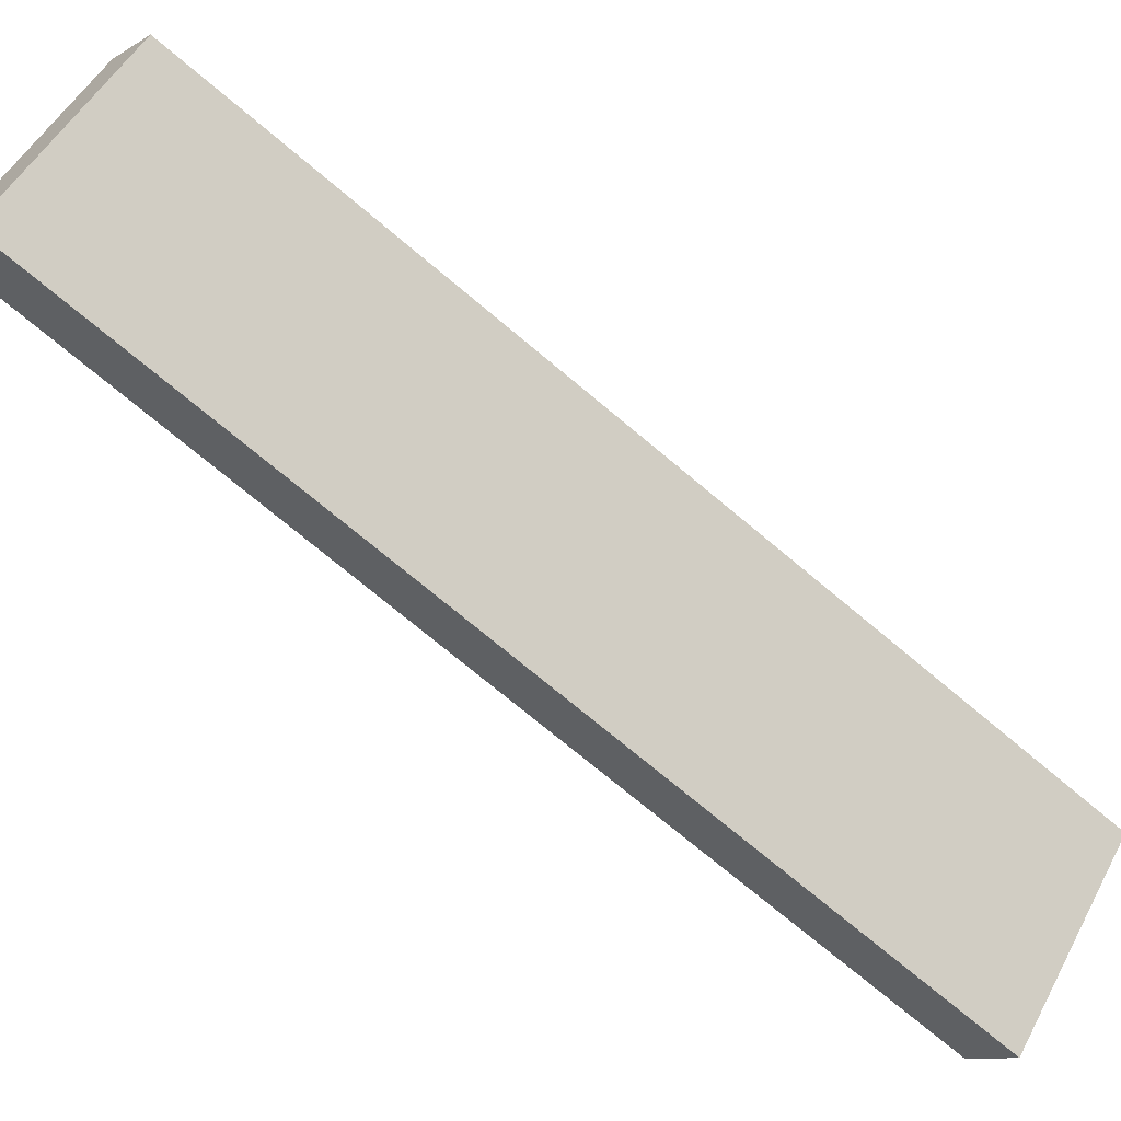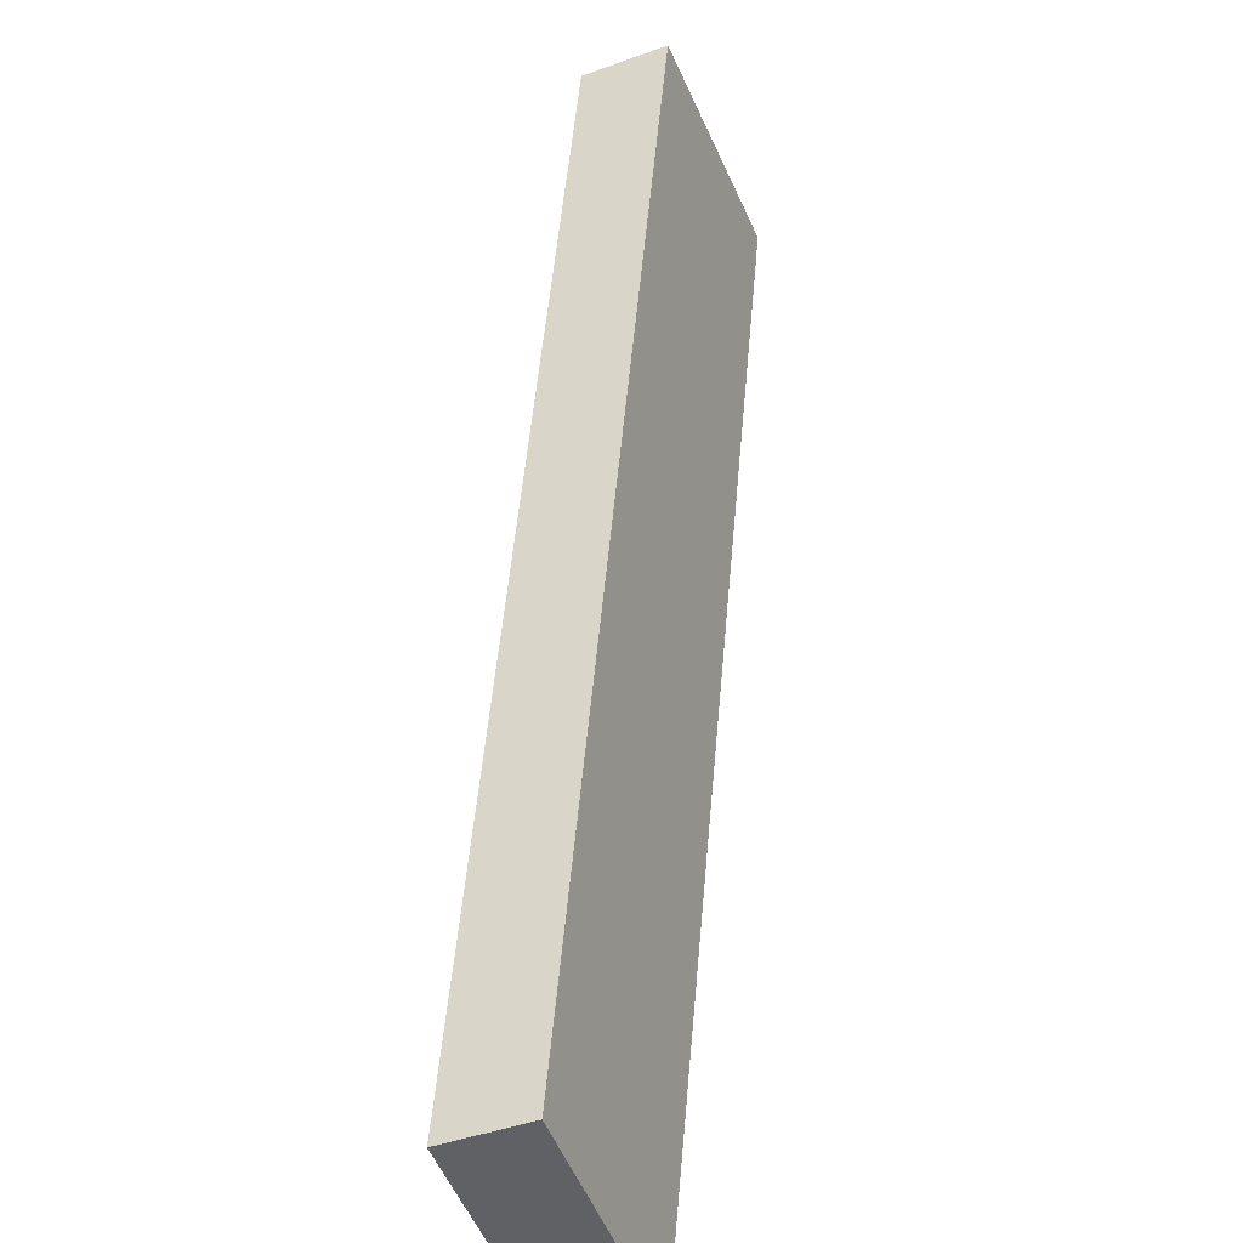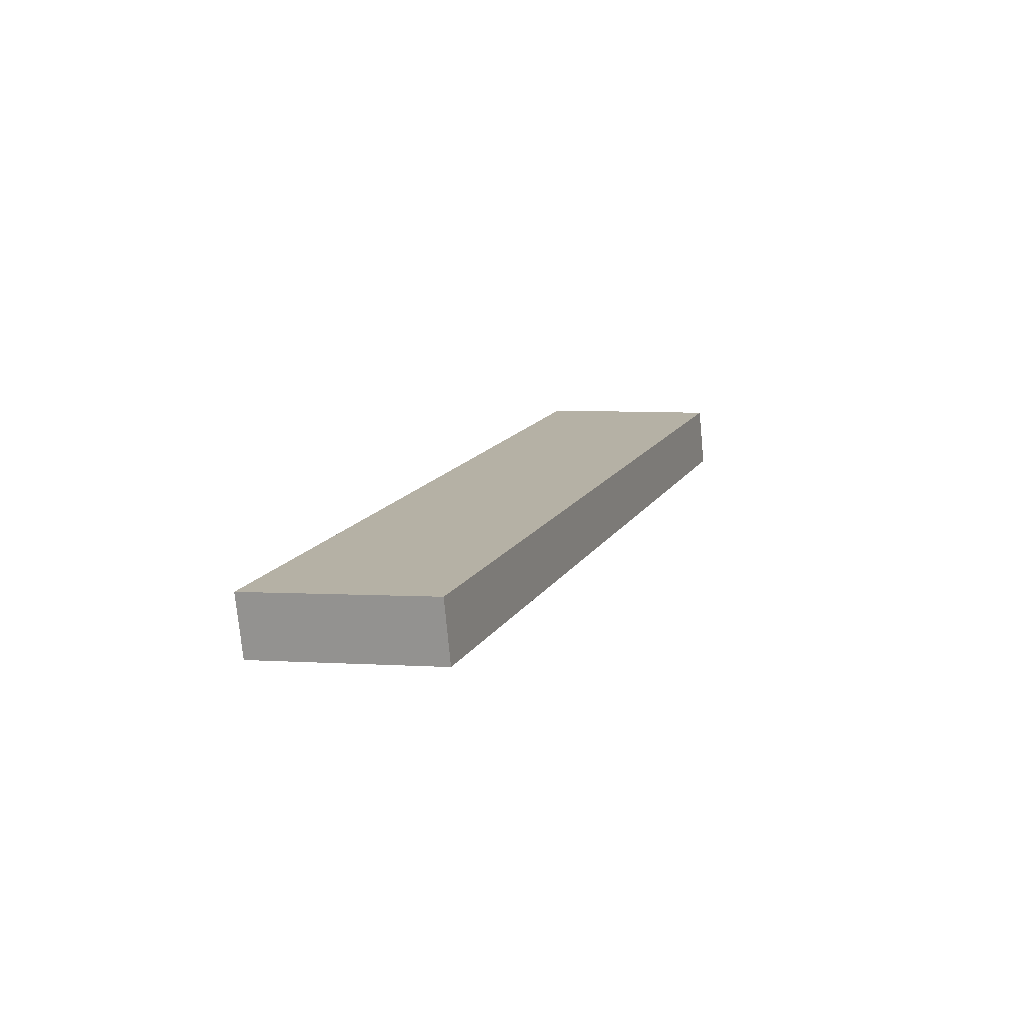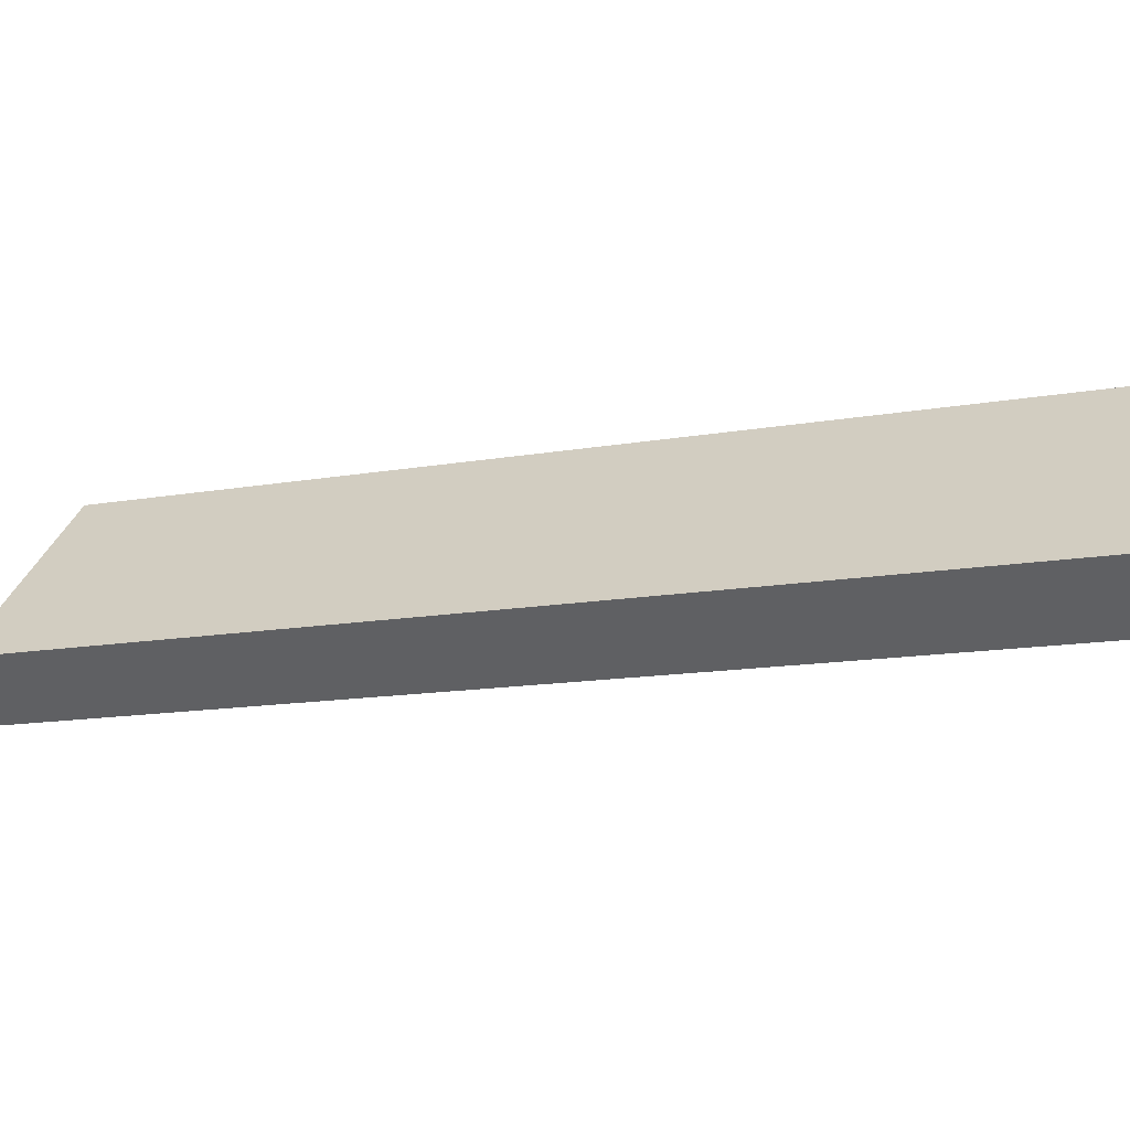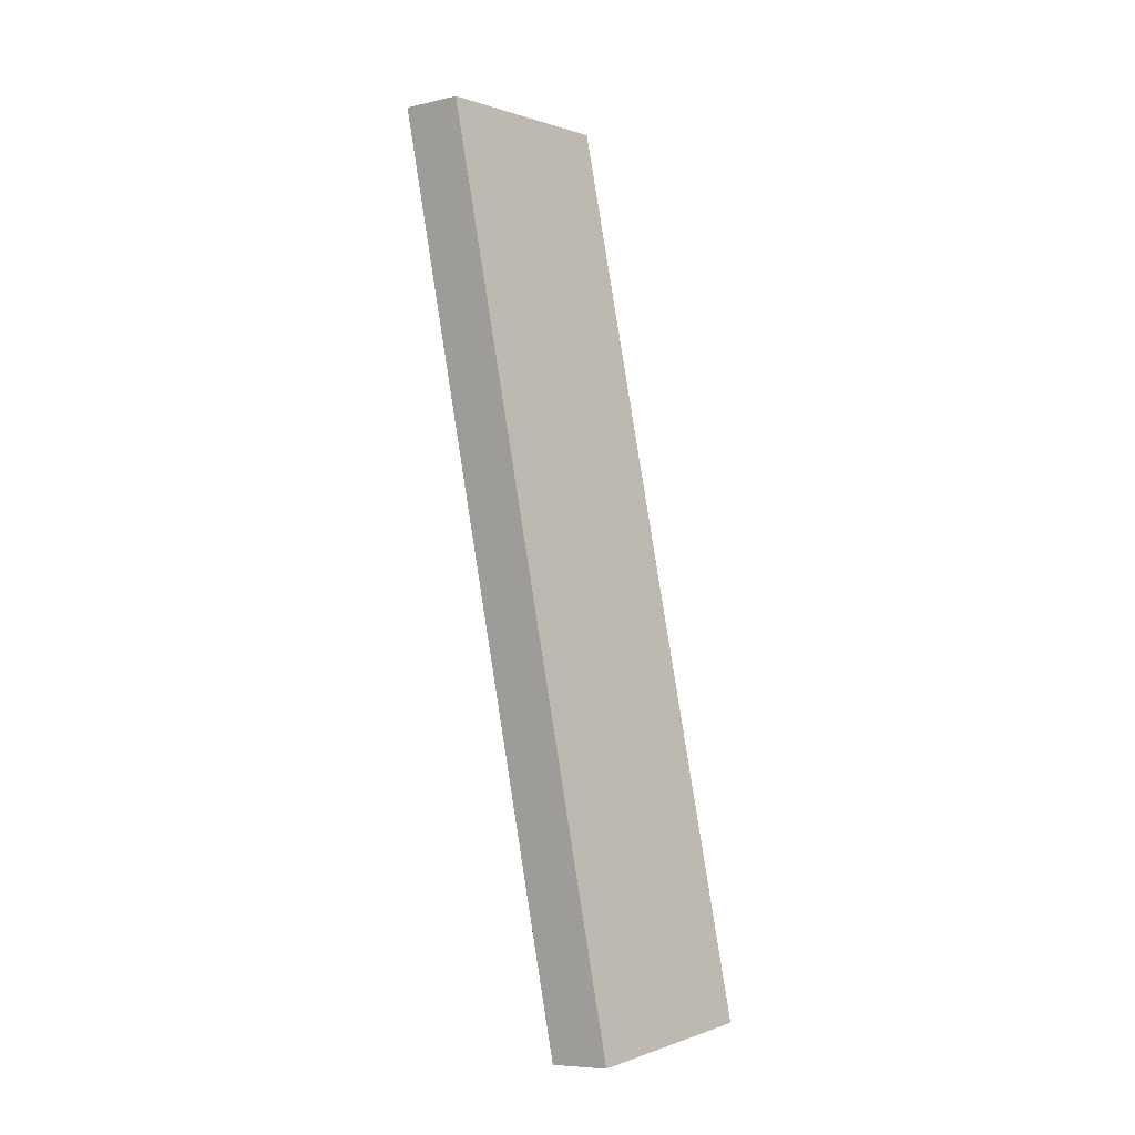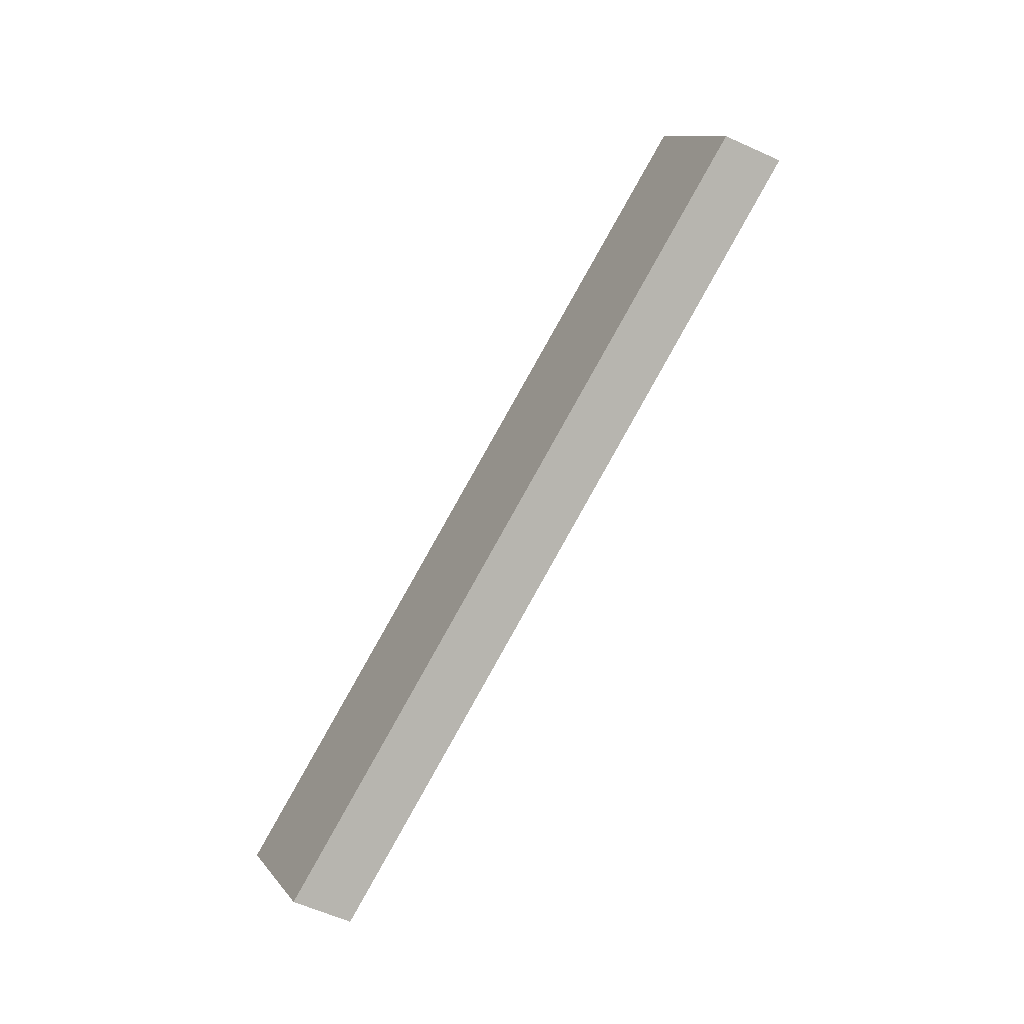
<metadata>
{"format":"obj","ext":"obj","renderer":"f3d","projection":"perspective","resolution":1024,"background":"white","views":[{"elev":-32.2,"azim":39.1,"up":"+Y"},{"elev":22.3,"azim":167.0,"up":"+Y"},{"elev":-52.8,"azim":74.8,"up":"+Z"},{"elev":-76.0,"azim":84.0,"up":"+Y"},{"elev":21.9,"azim":16.4,"up":"+Z"},{"elev":-9.0,"azim":136.3,"up":"+Z"}]}
</metadata>
<code>
v -6.794 7.09 -1.018
v -7.031 7.183 -1.091
v -7.138 6.431 -0.7629
v -7.375 6.524 -0.8358
v -6.966 6.76 -0.8905
v -7.203 6.853 -0.9633
v -5.753 5.56 -4.199
v -5.986 5.647 -4.284
v -6.074 4.866 -4.017
v -6.307 4.953 -4.103
v -5.86 5.329 -4.138
v -5.967 5.098 -4.078
v -6.2 5.185 -4.163
v -6.093 5.416 -4.224
v -6.794 7.09 -1.018
v -6.273 6.325 -2.609
v -5.753 5.56 -4.199
v -6.44 5.987 -2.499
v -7.138 6.431 -0.7629
v -6.074 4.866 -4.017
v -6.966 6.76 -0.8905
v -6.703 6.374 -1.695
v -6.357 6.156 -2.554
v -6.534 6.707 -1.813
v -6.618 6.54 -1.754
v -6.523 5.818 -2.445
v -6.788 6.207 -1.636
v -5.967 5.098 -4.078
v -5.86 5.329 -4.138
v -6.177 5.6 -3.304
v -6.258 5.429 -3.254
v -6.013 5.942 -3.404
v -6.095 5.771 -3.354
v -6.986 6.208 -1.228
v -6.834 5.984 -1.693
v -6.682 5.761 -2.158
v -6.53 5.537 -2.623
v -6.378 5.313 -3.088
v -6.226 5.09 -3.552
v -7.138 6.431 -0.7629
v -6.074 4.866 -4.017
v -7.375 6.524 -0.8358
v -6.307 4.953 -4.103
v -6.226 5.09 -3.552
v -6.378 5.313 -3.088
v -6.53 5.537 -2.623
v -6.682 5.761 -2.158
v -6.834 5.984 -1.693
v -6.986 6.208 -1.228
v -7.223 6.3 -1.303
v -7.07 6.076 -1.769
v -6.917 5.851 -2.236
v -6.765 5.627 -2.703
v -6.612 5.402 -3.169
v -6.459 5.178 -3.636
v -7.044 6.164 -1.452
v -6.617 5.537 -2.756
v -6.404 5.223 -3.408
v -7.375 6.524 -0.8358
v -6.307 4.953 -4.103
v -7.203 6.853 -0.9633
v -6.675 6.077 -2.578
v -7.031 7.183 -1.091
v -6.508 6.415 -2.688
v -5.986 5.647 -4.284
v -6.939 6.465 -1.771
v -6.758 5.908 -2.524
v -7.024 6.298 -1.712
v -6.77 6.799 -1.889
v -6.592 6.246 -2.633
v -6.854 6.632 -1.83
v -6.093 5.416 -4.224
v -6.2 5.185 -4.163
v -6.247 6.031 -3.486
v -6.411 5.688 -3.386
v -6.329 5.86 -3.436
v -6.492 5.517 -3.336
v -6.459 5.178 -3.636
v -6.612 5.402 -3.169
v -6.765 5.627 -2.703
v -6.917 5.851 -2.236
v -7.07 6.076 -1.769
v -7.223 6.3 -1.303
v -7.031 7.183 -1.091
v -5.986 5.647 -4.284
v -6.794 7.09 -1.018
v -5.753 5.56 -4.199
v -6.534 6.707 -1.813
v -6.273 6.325 -2.609
v -6.013 5.942 -3.404
v -6.247 6.031 -3.486
v -6.508 6.415 -2.688
v -6.77 6.799 -1.889
f 2 6 4 3 5 1
f 7 11 12 9 10 13 14 8
f 16 24 15 21 19 34 35 36 37 38 39 20 28 29 17 32
f 49 40 42 50 51 52 53 54 55 43 41 44 45 46 47 48
f 81 82 83 59 61 63 69 64 74 65 72 73 60 78 79 80
f 93 84 86 88 89 90 87 85 91 92

</code>
